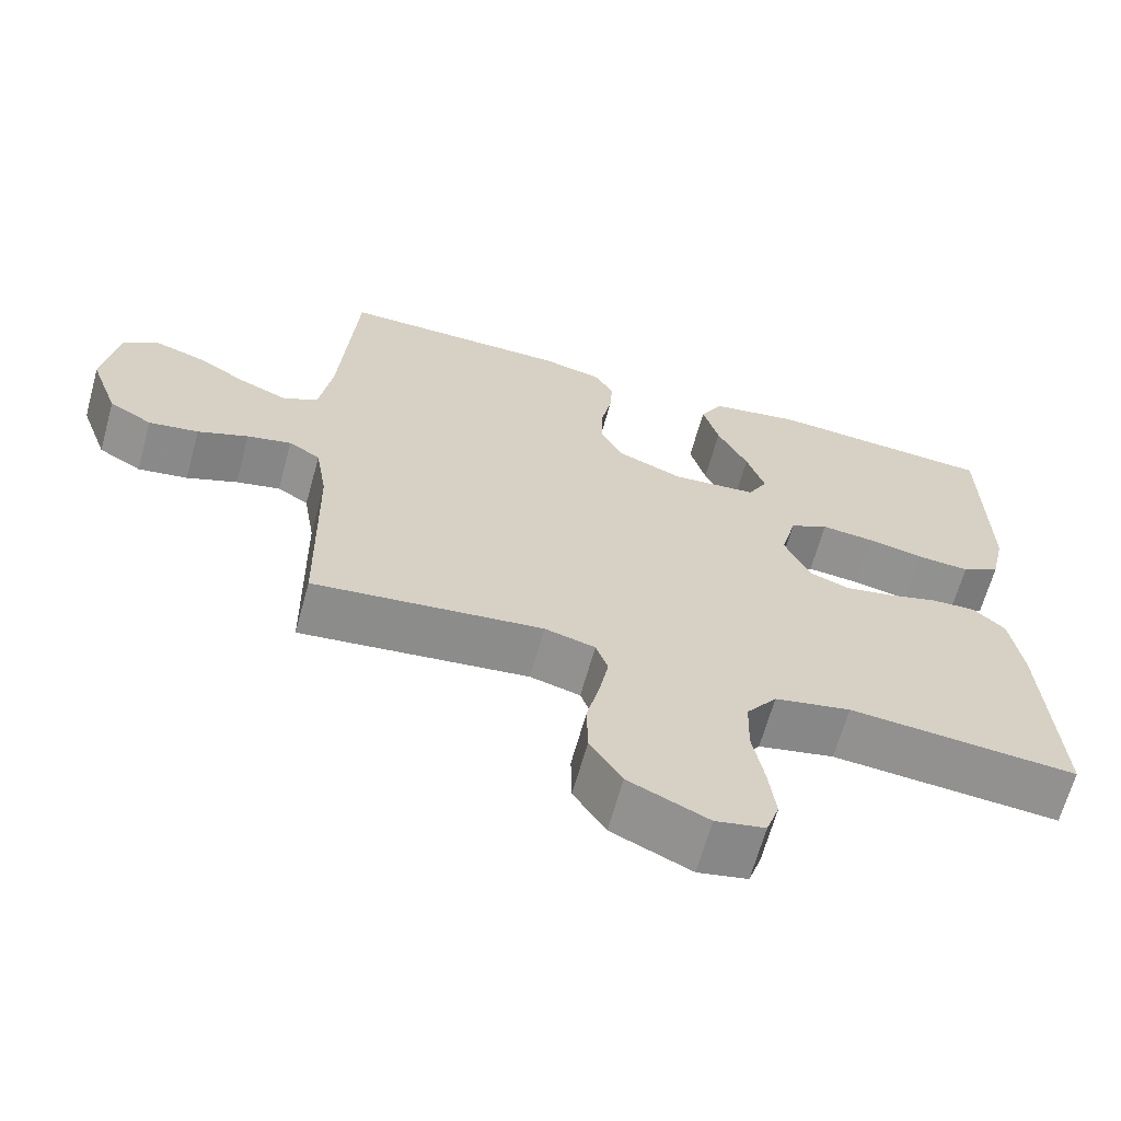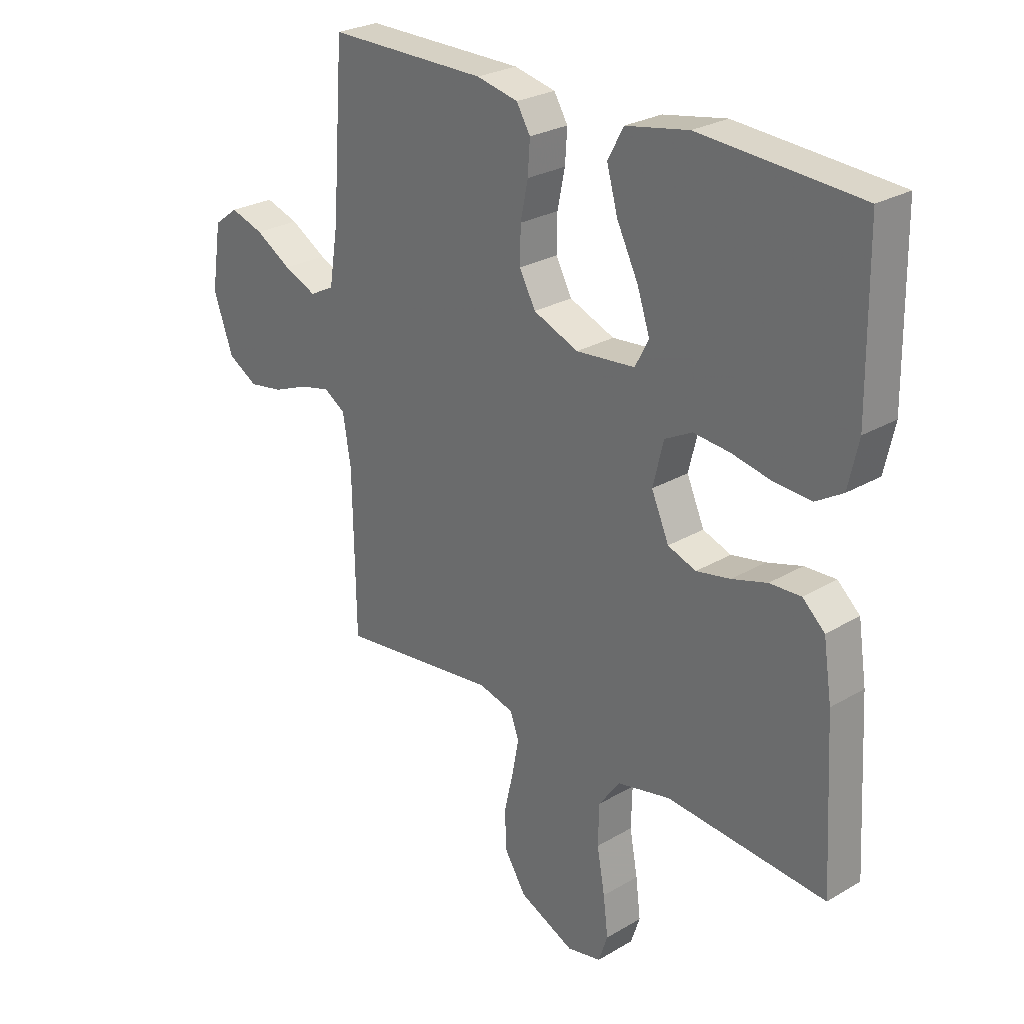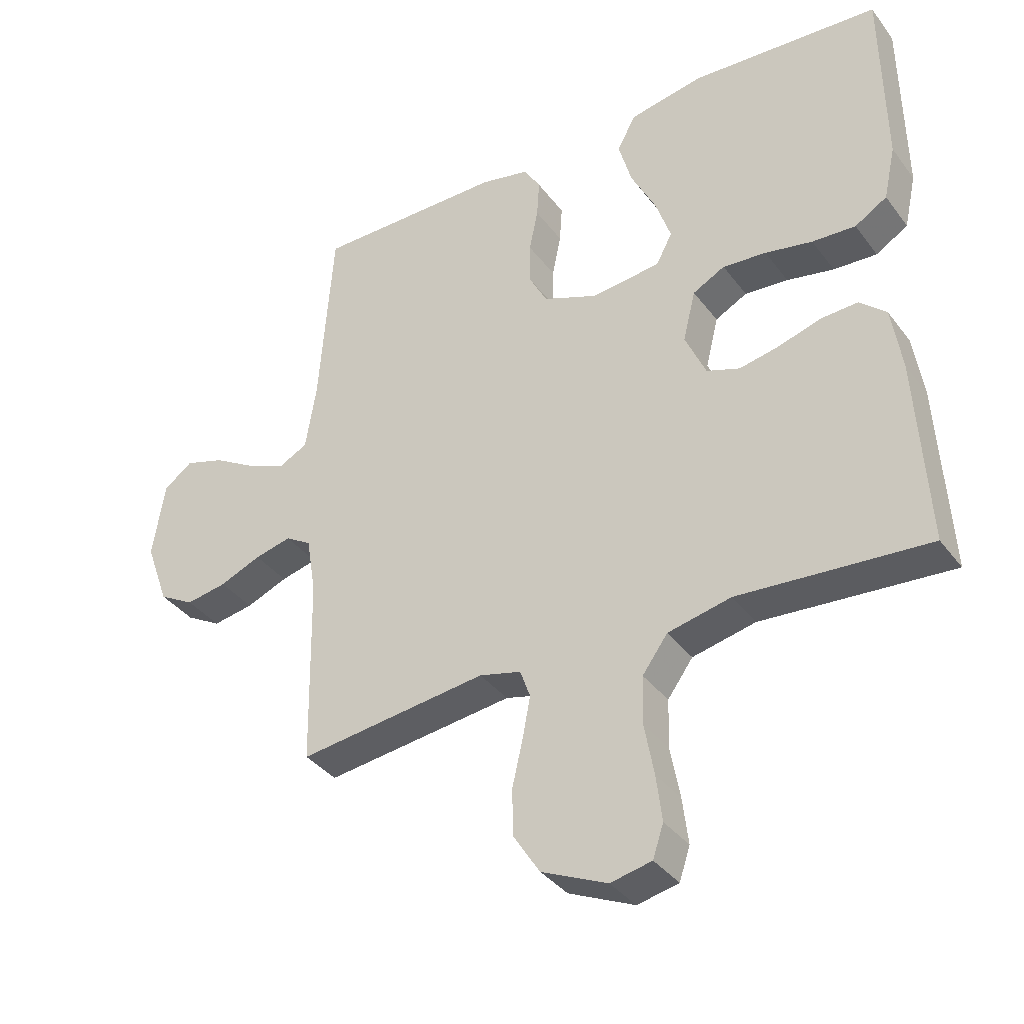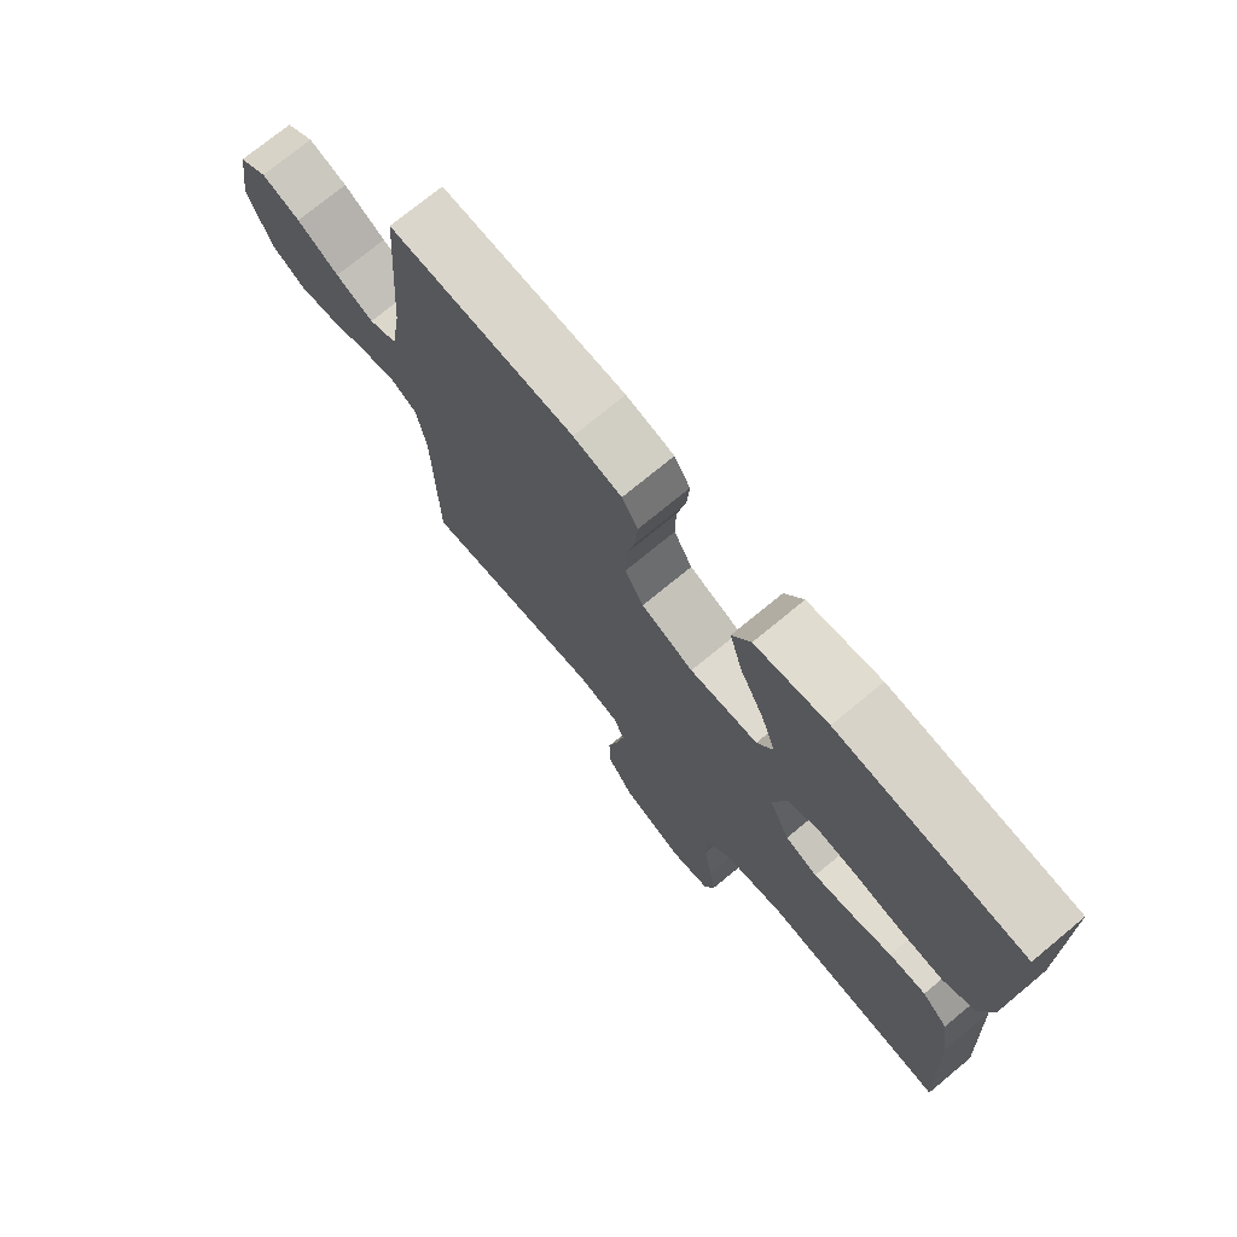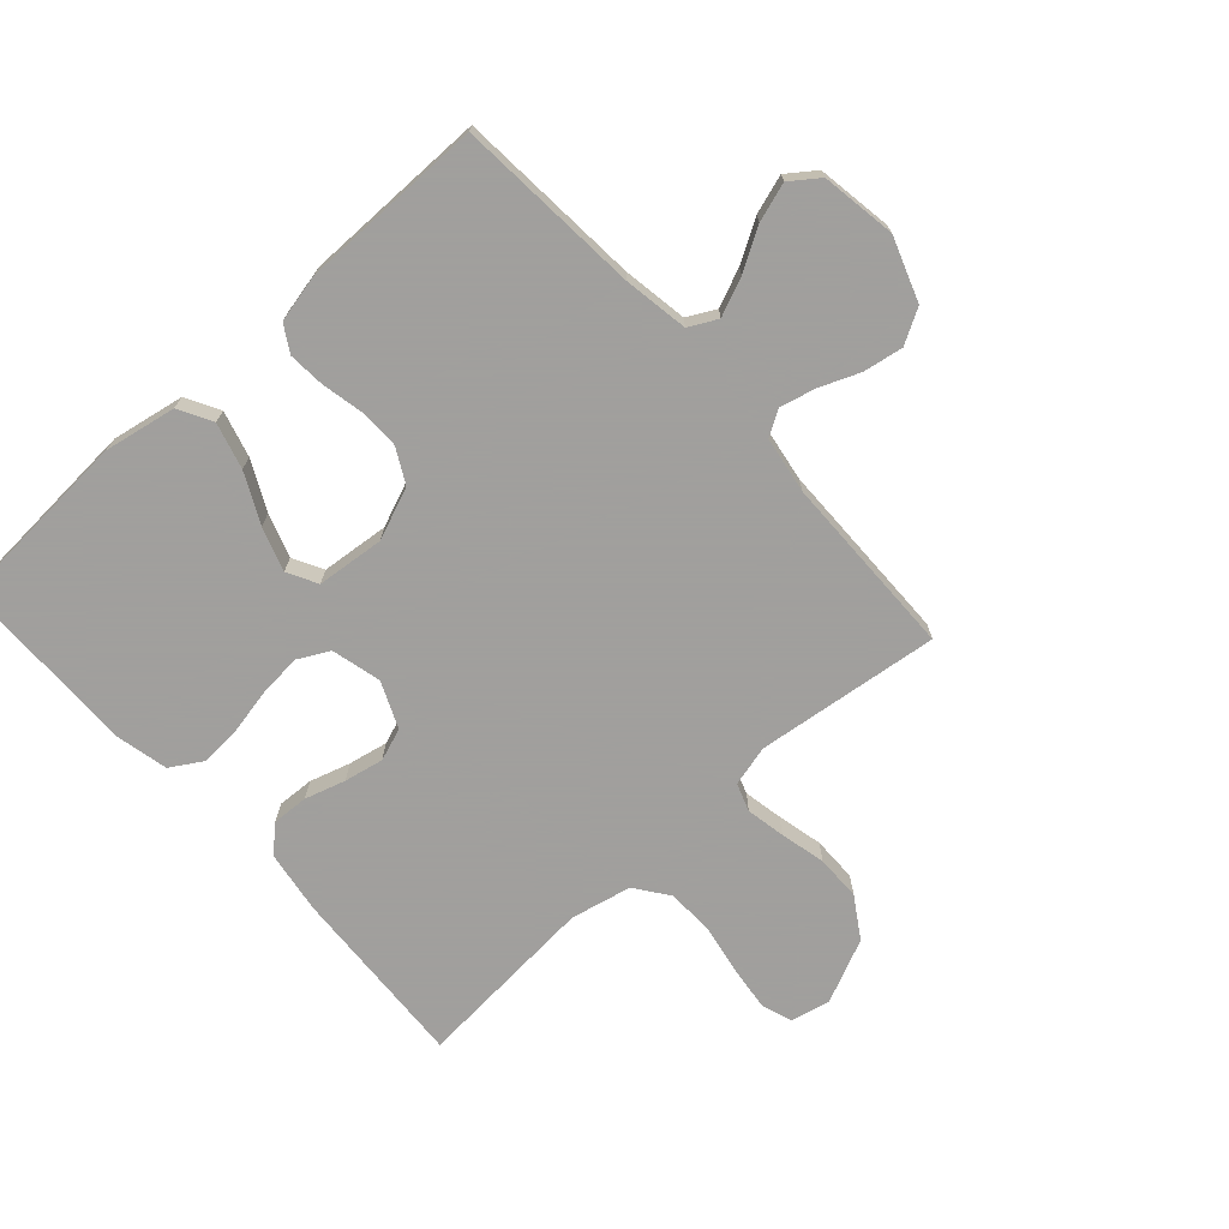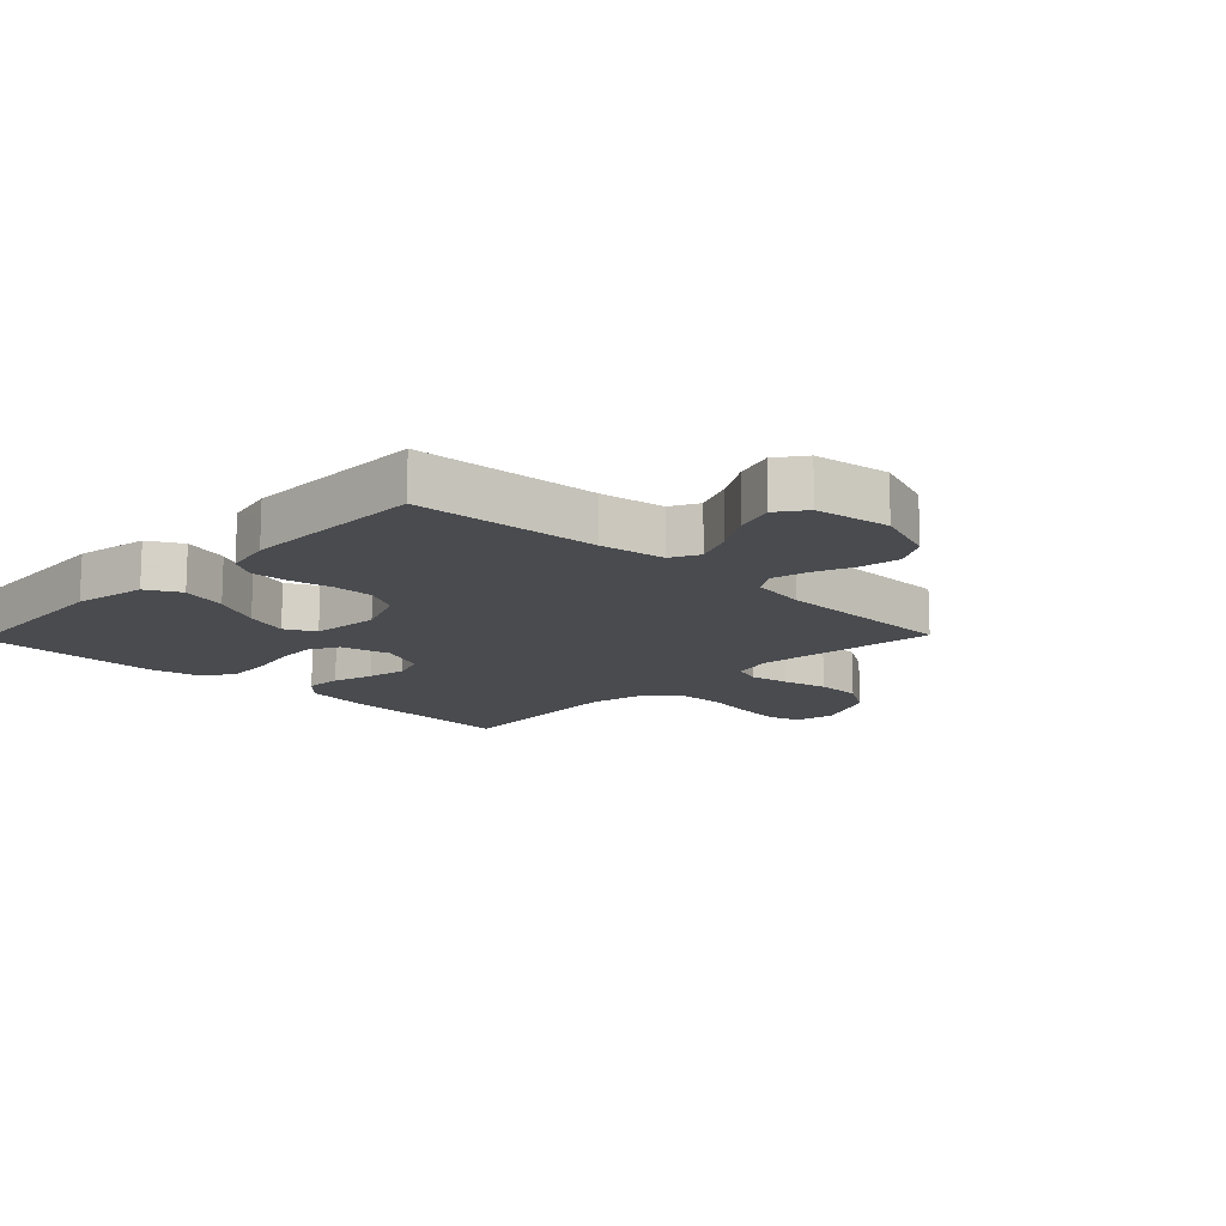
<metadata>
{"format":"obj","ext":"obj","renderer":"f3d","projection":"perspective","resolution":1024,"background":"white","views":[{"elev":-65.5,"azim":164.5,"up":"+Z"},{"elev":26.6,"azim":-132.7,"up":"+Z"},{"elev":-36.8,"azim":-147.8,"up":"+Z"},{"elev":73.9,"azim":-129.6,"up":"+Z"},{"elev":-71.5,"azim":42.1,"up":"+Y"},{"elev":-13.8,"azim":46.1,"up":"+Y"}]}
</metadata>
<code>
v -0.5 0.07 -0.5
v -0.483 0.07 -0.2
v -0.467 0.07 -0.096
v -0.425 0.07 -0.058
v -0.366 0.07 -0.061
v -0.3 0.07 -0.081
v -0.236 0.07 -0.094
v -0.183 0.07 -0.075
v -0.15 0.07 0
v -0.17 0.07 0.081
v -0.221 0.07 0.108
v -0.29 0.07 0.102
v -0.365 0.07 0.087
v -0.434 0.07 0.083
v -0.485 0.07 0.114
v -0.504 0.07 0.2
v -0.5 0.07 0.5
v -0.2 0.07 0.519
v -0.082 0.07 0.497
v -0.052 0.07 0.442
v -0.073 0.07 0.367
v -0.113 0.07 0.287
v -0.137 0.07 0.216
v -0.111 0.07 0.167
v 0 0.07 0.156
v 0.085 0.07 0.19
v 0.115 0.07 0.246
v 0.114 0.07 0.312
v 0.1 0.07 0.38
v 0.096 0.07 0.44
v 0.122 0.07 0.483
v 0.2 0.07 0.5
v 0.5 0.07 0.5
v 0.522 0.07 0.2
v 0.539 0.07 0.094
v 0.585 0.07 0.07
v 0.647 0.07 0.096
v 0.715 0.07 0.136
v 0.778 0.07 0.156
v 0.824 0.07 0.122
v 0.843 0.07 0
v 0.806 0.07 -0.103
v 0.75 0.07 -0.135
v 0.685 0.07 -0.124
v 0.619 0.07 -0.097
v 0.561 0.07 -0.083
v 0.52 0.07 -0.108
v 0.505 0.07 -0.2
v 0.5 0.07 -0.5
v 0.2 0.07 -0.463
v 0.134 0.07 -0.48
v 0.118 0.07 -0.525
v 0.13 0.07 -0.589
v 0.147 0.07 -0.663
v 0.146 0.07 -0.737
v 0.104 0.07 -0.803
v 0 0.07 -0.85
v -0.065 0.07 -0.836
v -0.082 0.07 -0.785
v -0.073 0.07 -0.712
v -0.058 0.07 -0.63
v -0.06 0.07 -0.554
v -0.1 0.07 -0.499
v -0.2 0.07 -0.477
v -0.5 0 -0.5
v -0.483 0 -0.2
v -0.467 0 -0.096
v -0.425 0 -0.058
v -0.366 0 -0.061
v -0.3 0 -0.081
v -0.236 0 -0.094
v -0.183 0 -0.075
v -0.15 0 0
v -0.17 0 0.081
v -0.221 0 0.108
v -0.29 0 0.102
v -0.365 0 0.087
v -0.434 0 0.083
v -0.485 0 0.114
v -0.504 0 0.2
v -0.5 0 0.5
v -0.2 0 0.519
v -0.082 0 0.497
v -0.052 0 0.442
v -0.073 0 0.367
v -0.113 0 0.287
v -0.137 0 0.216
v -0.111 0 0.167
v 0 0 0.156
v 0.085 0 0.19
v 0.115 0 0.246
v 0.114 0 0.312
v 0.1 0 0.38
v 0.096 0 0.44
v 0.122 0 0.483
v 0.2 0 0.5
v 0.5 0 0.5
v 0.522 0 0.2
v 0.539 0 0.094
v 0.585 0 0.07
v 0.647 0 0.096
v 0.715 0 0.136
v 0.778 0 0.156
v 0.824 0 0.122
v 0.843 0 0
v 0.806 0 -0.103
v 0.75 0 -0.135
v 0.685 0 -0.124
v 0.619 0 -0.097
v 0.561 0 -0.083
v 0.52 0 -0.108
v 0.505 0 -0.2
v 0.5 0 -0.5
v 0.2 0 -0.463
v 0.134 0 -0.48
v 0.118 0 -0.525
v 0.13 0 -0.589
v 0.147 0 -0.663
v 0.146 0 -0.737
v 0.104 0 -0.803
v 0 0 -0.85
v -0.065 0 -0.836
v -0.082 0 -0.785
v -0.073 0 -0.712
v -0.058 0 -0.63
v -0.06 0 -0.554
v -0.1 0 -0.499
v -0.2 0 -0.477
f 58 59 60 61
f 56 57 58 61
f 56 61 62
f 53 54 55 56
f 52 53 56 62
f 51 52 62 63
f 48 49 50
f 47 48 50 51
f 42 43 44 45
f 42 45 46
f 41 42 46
f 40 41 46
f 37 38 39 40
f 36 37 40 46
f 35 36 46 47
f 31 32 33 34
f 28 29 30 31
f 27 28 31 34
f 26 27 34 35
f 19 20 21 22
f 19 22 23
f 18 19 23
f 17 18 23
f 16 17 23 24
f 12 13 14 15
f 11 12 15 16
f 3 4 5 6
f 3 6 7
f 64 1 2 3
f 64 3 7
f 63 64 7 8
f 51 63 8 9
f 47 51 9 10
f 25 26 35 47
f 25 47 10 11
f 11 16 24 25
f 125 124 123 122
f 125 122 121 120
f 126 125 120
f 120 119 118 117
f 126 120 117 116
f 127 126 116 115
f 114 113 112
f 115 114 112 111
f 109 108 107 106
f 110 109 106
f 110 106 105
f 110 105 104
f 104 103 102 101
f 110 104 101 100
f 111 110 100 99
f 98 97 96 95
f 95 94 93 92
f 98 95 92 91
f 99 98 91 90
f 86 85 84 83
f 87 86 83
f 87 83 82
f 87 82 81
f 88 87 81 80
f 79 78 77 76
f 80 79 76 75
f 70 69 68 67
f 71 70 67
f 67 66 65 128
f 71 67 128
f 72 71 128 127
f 73 72 127 115
f 74 73 115 111
f 111 99 90 89
f 75 74 111 89
f 89 88 80 75
f 1 65 66 2
f 2 66 67 3
f 3 67 68 4
f 4 68 69 5
f 5 69 70 6
f 6 70 71 7
f 7 71 72 8
f 8 72 73 9
f 9 73 74 10
f 10 74 75 11
f 11 75 76 12
f 12 76 77 13
f 13 77 78 14
f 14 78 79 15
f 15 79 80 16
f 16 80 81 17
f 17 81 82 18
f 18 82 83 19
f 19 83 84 20
f 20 84 85 21
f 21 85 86 22
f 22 86 87 23
f 23 87 88 24
f 24 88 89 25
f 25 89 90 26
f 26 90 91 27
f 27 91 92 28
f 28 92 93 29
f 29 93 94 30
f 30 94 95 31
f 31 95 96 32
f 32 96 97 33
f 33 97 98 34
f 34 98 99 35
f 35 99 100 36
f 36 100 101 37
f 37 101 102 38
f 38 102 103 39
f 39 103 104 40
f 40 104 105 41
f 41 105 106 42
f 42 106 107 43
f 43 107 108 44
f 44 108 109 45
f 45 109 110 46
f 46 110 111 47
f 47 111 112 48
f 48 112 113 49
f 49 113 114 50
f 50 114 115 51
f 51 115 116 52
f 52 116 117 53
f 53 117 118 54
f 54 118 119 55
f 55 119 120 56
f 56 120 121 57
f 57 121 122 58
f 58 122 123 59
f 59 123 124 60
f 60 124 125 61
f 61 125 126 62
f 62 126 127 63
f 63 127 128 64
f 64 128 65 1

</code>
